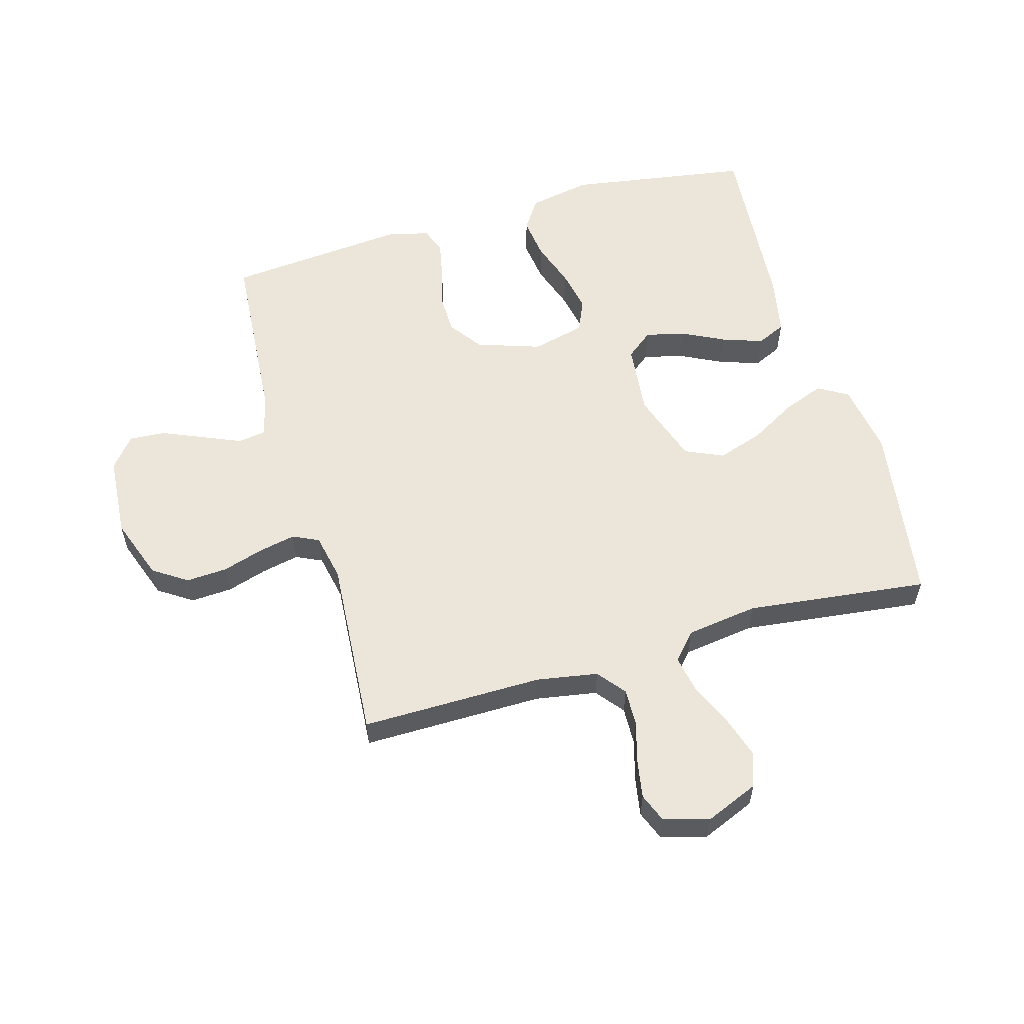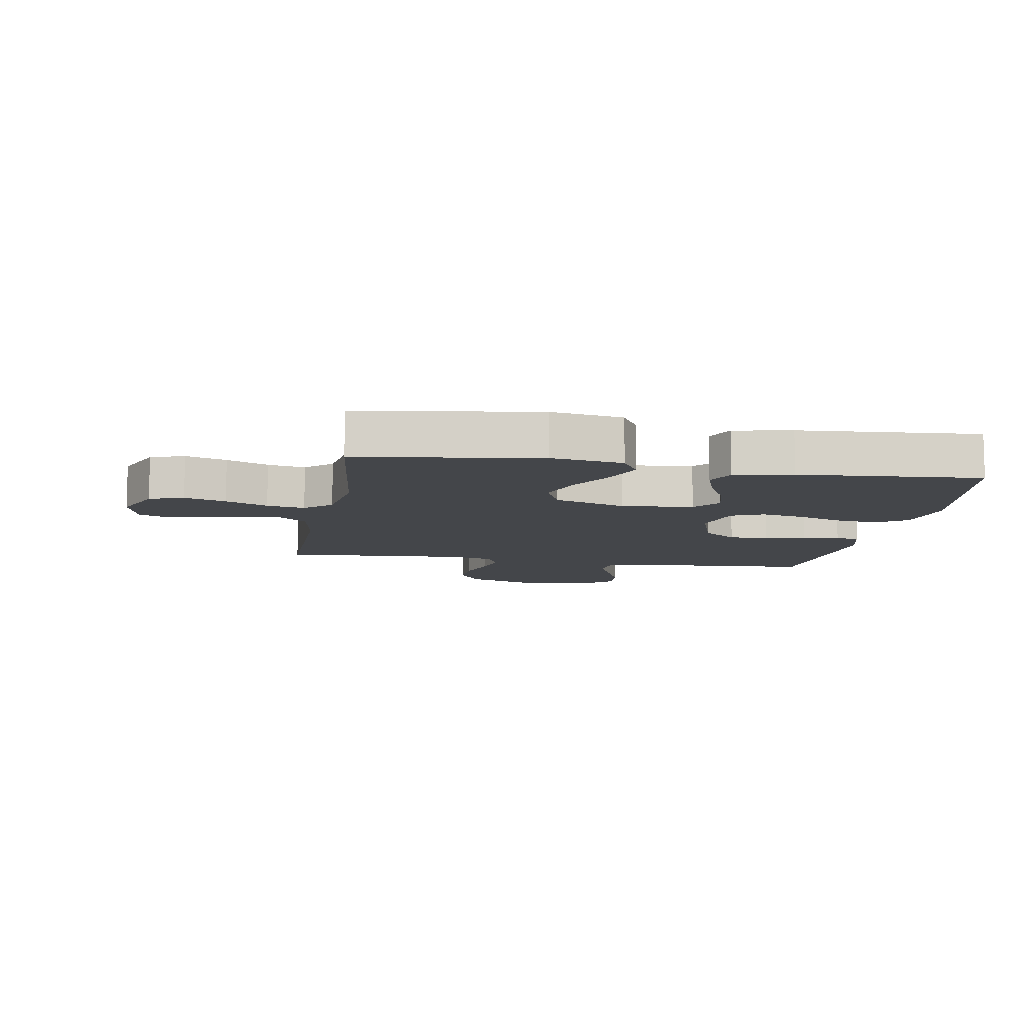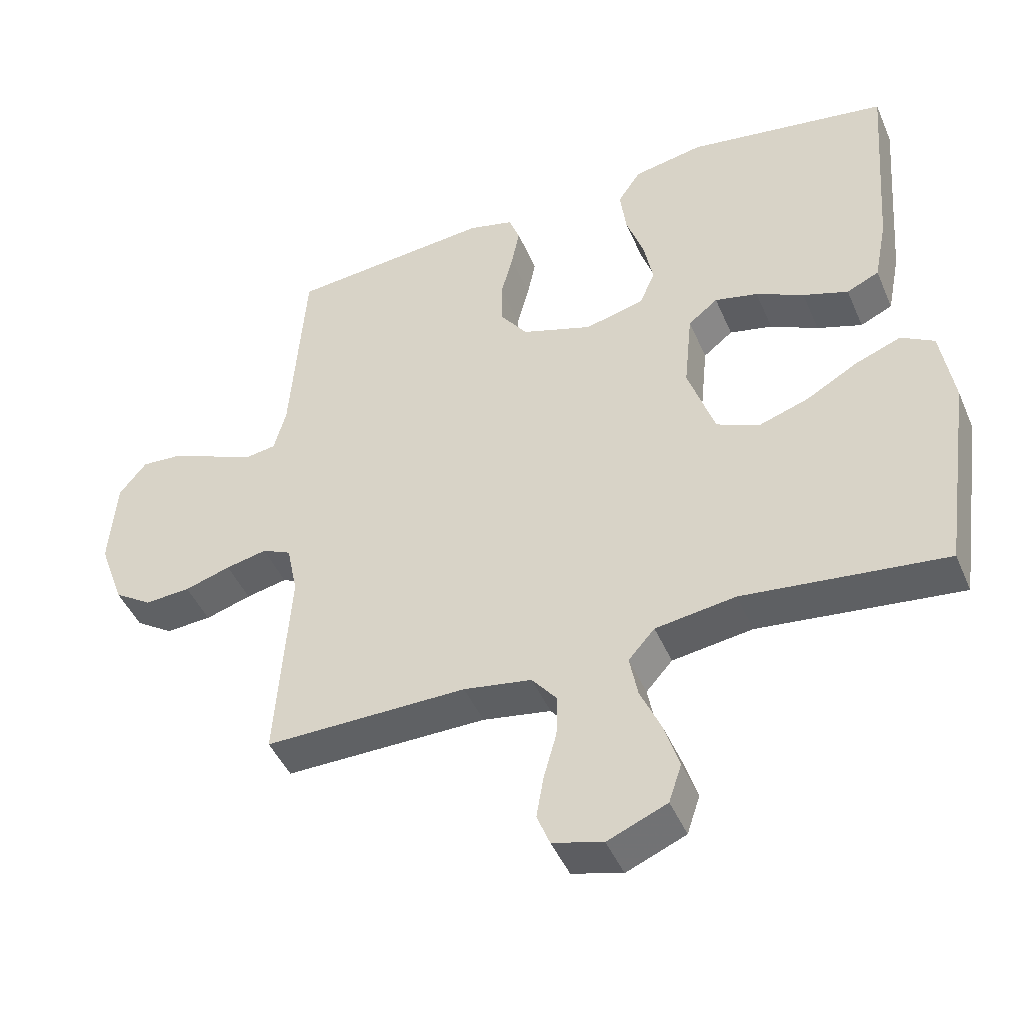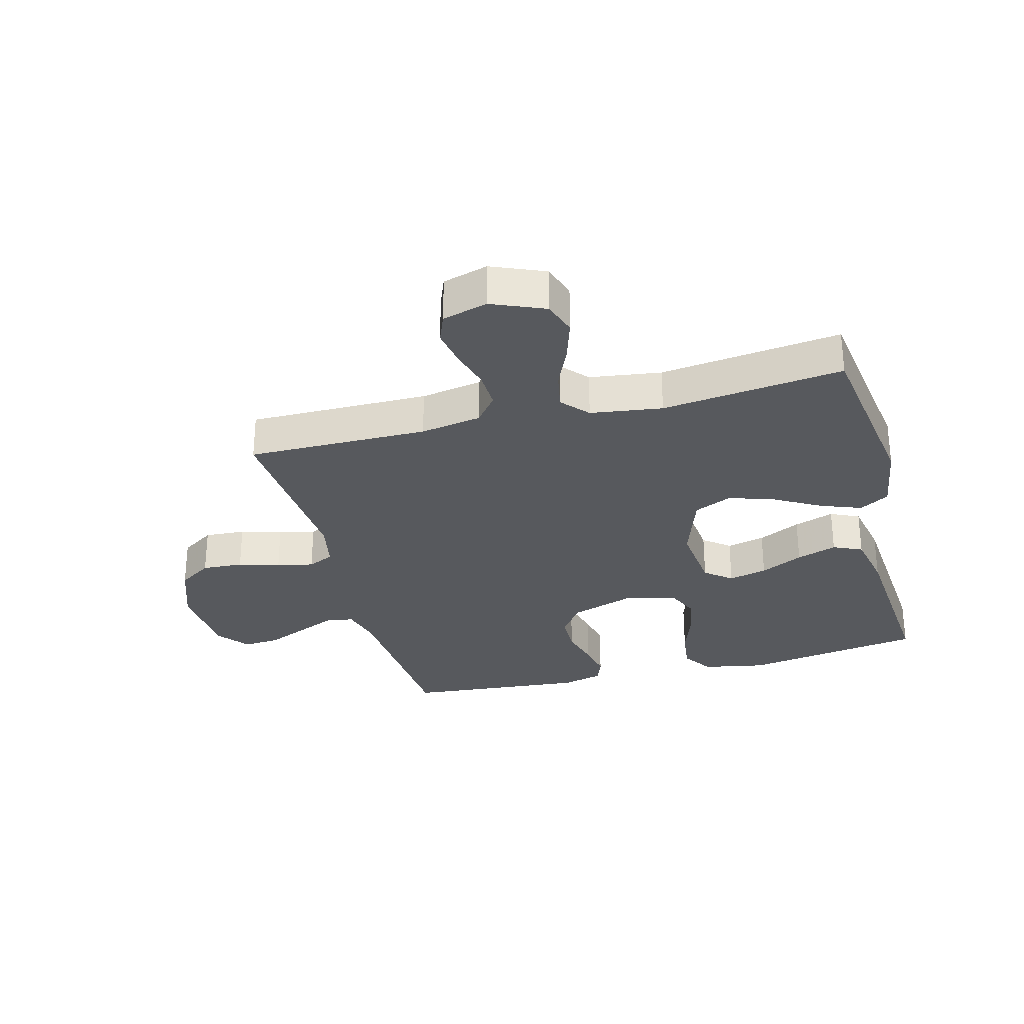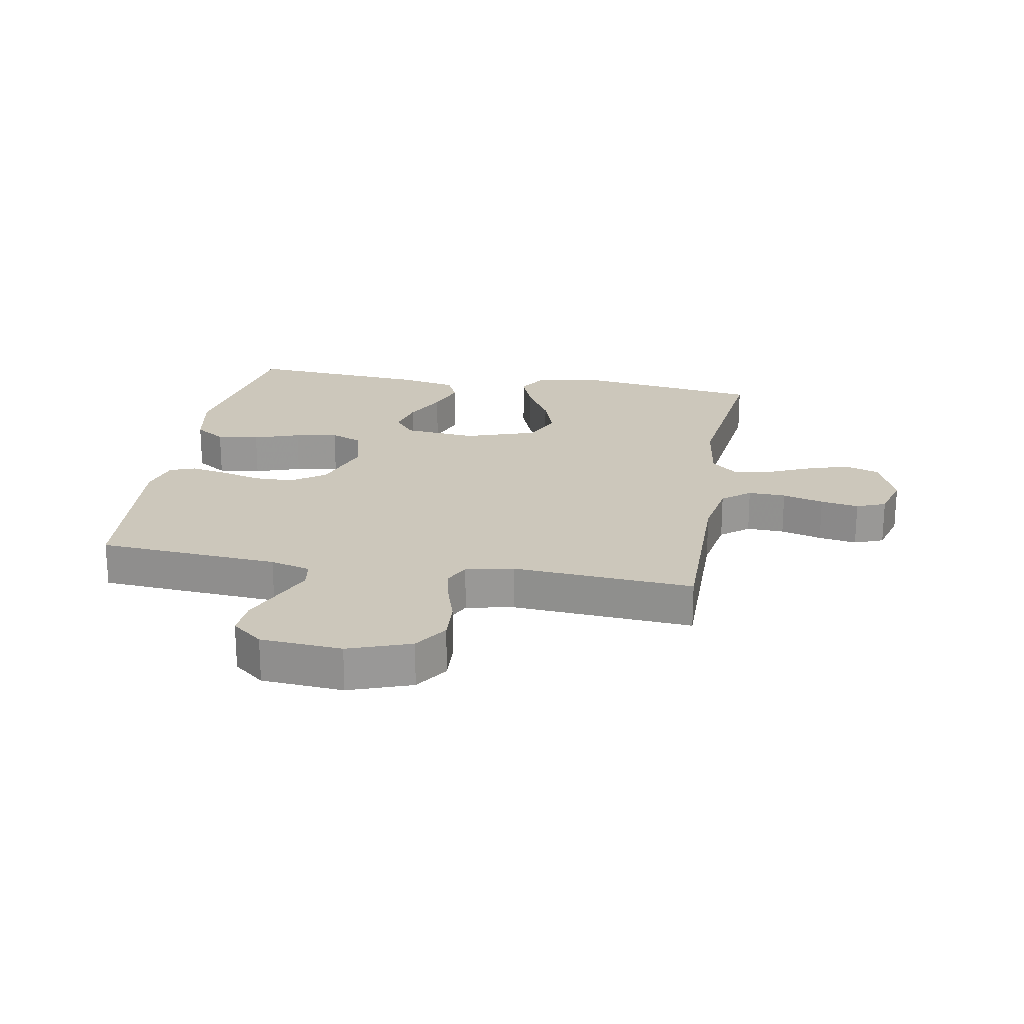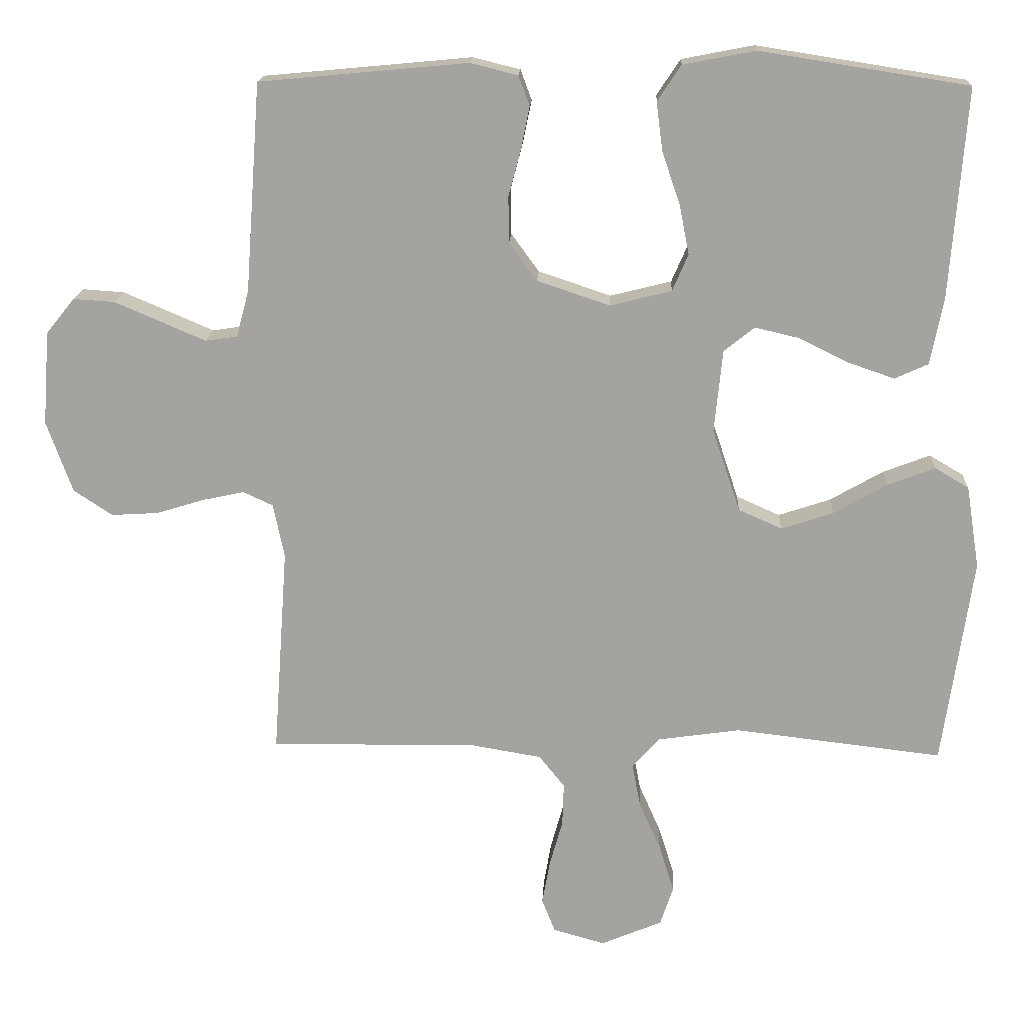
<metadata>
{"format":"obj","ext":"obj","renderer":"f3d","projection":"perspective","resolution":1024,"background":"white","views":[{"elev":57.4,"azim":164.1,"up":"+Y"},{"elev":-9.6,"azim":-99.8,"up":"+Y"},{"elev":-45.4,"azim":-157.6,"up":"+Z"},{"elev":-29.6,"azim":-165.1,"up":"+Y"},{"elev":21.6,"azim":100.1,"up":"+Y"},{"elev":16.6,"azim":-177.3,"up":"+Z"}]}
</metadata>
<code>
v -0.5 0.07 0.5
v -0.2 0.07 0.547
v -0.096 0.07 0.527
v -0.062 0.07 0.476
v -0.071 0.07 0.406
v -0.097 0.07 0.33
v -0.111 0.07 0.259
v -0.088 0.07 0.206
v 0 0.07 0.184
v 0.105 0.07 0.219
v 0.145 0.07 0.274
v 0.146 0.07 0.34
v 0.128 0.07 0.408
v 0.116 0.07 0.468
v 0.132 0.07 0.511
v 0.2 0.07 0.528
v 0.5 0.07 0.5
v 0.522 0.07 0.2
v 0.54 0.07 0.133
v 0.586 0.07 0.126
v 0.649 0.07 0.153
v 0.717 0.07 0.182
v 0.777 0.07 0.186
v 0.818 0.07 0.135
v 0.828 0.07 0
v 0.791 0.07 -0.103
v 0.735 0.07 -0.14
v 0.667 0.07 -0.136
v 0.599 0.07 -0.115
v 0.538 0.07 -0.102
v 0.495 0.07 -0.122
v 0.479 0.07 -0.2
v 0.5 0.07 -0.5
v 0.2 0.07 -0.497
v 0.099 0.07 -0.514
v 0.062 0.07 -0.56
v 0.064 0.07 -0.622
v 0.083 0.07 -0.69
v 0.094 0.07 -0.753
v 0.075 0.07 -0.801
v 0 0.07 -0.822
v -0.088 0.07 -0.785
v -0.107 0.07 -0.728
v -0.085 0.07 -0.659
v -0.054 0.07 -0.589
v -0.042 0.07 -0.526
v -0.081 0.07 -0.482
v -0.2 0.07 -0.465
v -0.5 0.07 -0.5
v -0.543 0.07 -0.2
v -0.524 0.07 -0.081
v -0.475 0.07 -0.052
v -0.407 0.07 -0.078
v -0.33 0.07 -0.122
v -0.255 0.07 -0.147
v -0.192 0.07 -0.119
v -0.152 0.07 0
v -0.164 0.07 0.119
v -0.208 0.07 0.154
v -0.272 0.07 0.139
v -0.343 0.07 0.104
v -0.41 0.07 0.081
v -0.458 0.07 0.103
v -0.477 0.07 0.2
v -0.5 0 0.5
v -0.2 0 0.547
v -0.096 0 0.527
v -0.062 0 0.476
v -0.071 0 0.406
v -0.097 0 0.33
v -0.111 0 0.259
v -0.088 0 0.206
v 0 0 0.184
v 0.105 0 0.219
v 0.145 0 0.274
v 0.146 0 0.34
v 0.128 0 0.408
v 0.116 0 0.468
v 0.132 0 0.511
v 0.2 0 0.528
v 0.5 0 0.5
v 0.522 0 0.2
v 0.54 0 0.133
v 0.586 0 0.126
v 0.649 0 0.153
v 0.717 0 0.182
v 0.777 0 0.186
v 0.818 0 0.135
v 0.828 0 0
v 0.791 0 -0.103
v 0.735 0 -0.14
v 0.667 0 -0.136
v 0.599 0 -0.115
v 0.538 0 -0.102
v 0.495 0 -0.122
v 0.479 0 -0.2
v 0.5 0 -0.5
v 0.2 0 -0.497
v 0.099 0 -0.514
v 0.062 0 -0.56
v 0.064 0 -0.622
v 0.083 0 -0.69
v 0.094 0 -0.753
v 0.075 0 -0.801
v 0 0 -0.822
v -0.088 0 -0.785
v -0.107 0 -0.728
v -0.085 0 -0.659
v -0.054 0 -0.589
v -0.042 0 -0.526
v -0.081 0 -0.482
v -0.2 0 -0.465
v -0.5 0 -0.5
v -0.543 0 -0.2
v -0.524 0 -0.081
v -0.475 0 -0.052
v -0.407 0 -0.078
v -0.33 0 -0.122
v -0.255 0 -0.147
v -0.192 0 -0.119
v -0.152 0 0
v -0.164 0 0.119
v -0.208 0 0.154
v -0.272 0 0.139
v -0.343 0 0.104
v -0.41 0 0.081
v -0.458 0 0.103
v -0.477 0 0.2
f 60 61 62 63
f 59 60 63 64
f 51 52 53 54
f 51 54 55
f 48 49 50 51
f 47 48 51 55
f 46 47 55 56
f 42 43 44 45
f 42 45 46
f 41 42 46
f 40 41 46
f 37 38 39 40
f 37 40 46 56
f 32 33 34
f 31 32 34 35
f 26 27 28 29
f 26 29 30
f 25 26 30
f 24 25 30
f 23 24 30 31
f 20 21 22 23
f 15 16 17 18
f 15 18 19
f 12 13 14 15
f 12 15 19
f 11 12 19
f 10 11 19
f 9 10 19
f 3 4 5 6
f 3 6 7
f 2 3 7
f 59 64 1 2
f 58 59 2 7
f 57 58 7 8
f 36 37 56 57
f 35 36 57 8
f 20 23 31 35
f 9 19 20 35
f 8 9 35
f 127 126 125 124
f 128 127 124 123
f 118 117 116 115
f 119 118 115
f 115 114 113 112
f 119 115 112 111
f 120 119 111 110
f 109 108 107 106
f 110 109 106
f 110 106 105
f 110 105 104
f 104 103 102 101
f 120 110 104 101
f 98 97 96
f 99 98 96 95
f 93 92 91 90
f 94 93 90
f 94 90 89
f 94 89 88
f 95 94 88 87
f 87 86 85 84
f 82 81 80 79
f 83 82 79
f 79 78 77 76
f 83 79 76
f 83 76 75
f 83 75 74
f 83 74 73
f 70 69 68 67
f 71 70 67
f 71 67 66
f 66 65 128 123
f 71 66 123 122
f 72 71 122 121
f 121 120 101 100
f 72 121 100 99
f 99 95 87 84
f 99 84 83 73
f 99 73 72
f 1 65 66 2
f 2 66 67 3
f 3 67 68 4
f 4 68 69 5
f 5 69 70 6
f 6 70 71 7
f 7 71 72 8
f 8 72 73 9
f 9 73 74 10
f 10 74 75 11
f 11 75 76 12
f 12 76 77 13
f 13 77 78 14
f 14 78 79 15
f 15 79 80 16
f 16 80 81 17
f 17 81 82 18
f 18 82 83 19
f 19 83 84 20
f 20 84 85 21
f 21 85 86 22
f 22 86 87 23
f 23 87 88 24
f 24 88 89 25
f 25 89 90 26
f 26 90 91 27
f 27 91 92 28
f 28 92 93 29
f 29 93 94 30
f 30 94 95 31
f 31 95 96 32
f 32 96 97 33
f 33 97 98 34
f 34 98 99 35
f 35 99 100 36
f 36 100 101 37
f 37 101 102 38
f 38 102 103 39
f 39 103 104 40
f 40 104 105 41
f 41 105 106 42
f 42 106 107 43
f 43 107 108 44
f 44 108 109 45
f 45 109 110 46
f 46 110 111 47
f 47 111 112 48
f 48 112 113 49
f 49 113 114 50
f 50 114 115 51
f 51 115 116 52
f 52 116 117 53
f 53 117 118 54
f 54 118 119 55
f 55 119 120 56
f 56 120 121 57
f 57 121 122 58
f 58 122 123 59
f 59 123 124 60
f 60 124 125 61
f 61 125 126 62
f 62 126 127 63
f 63 127 128 64
f 64 128 65 1

</code>
